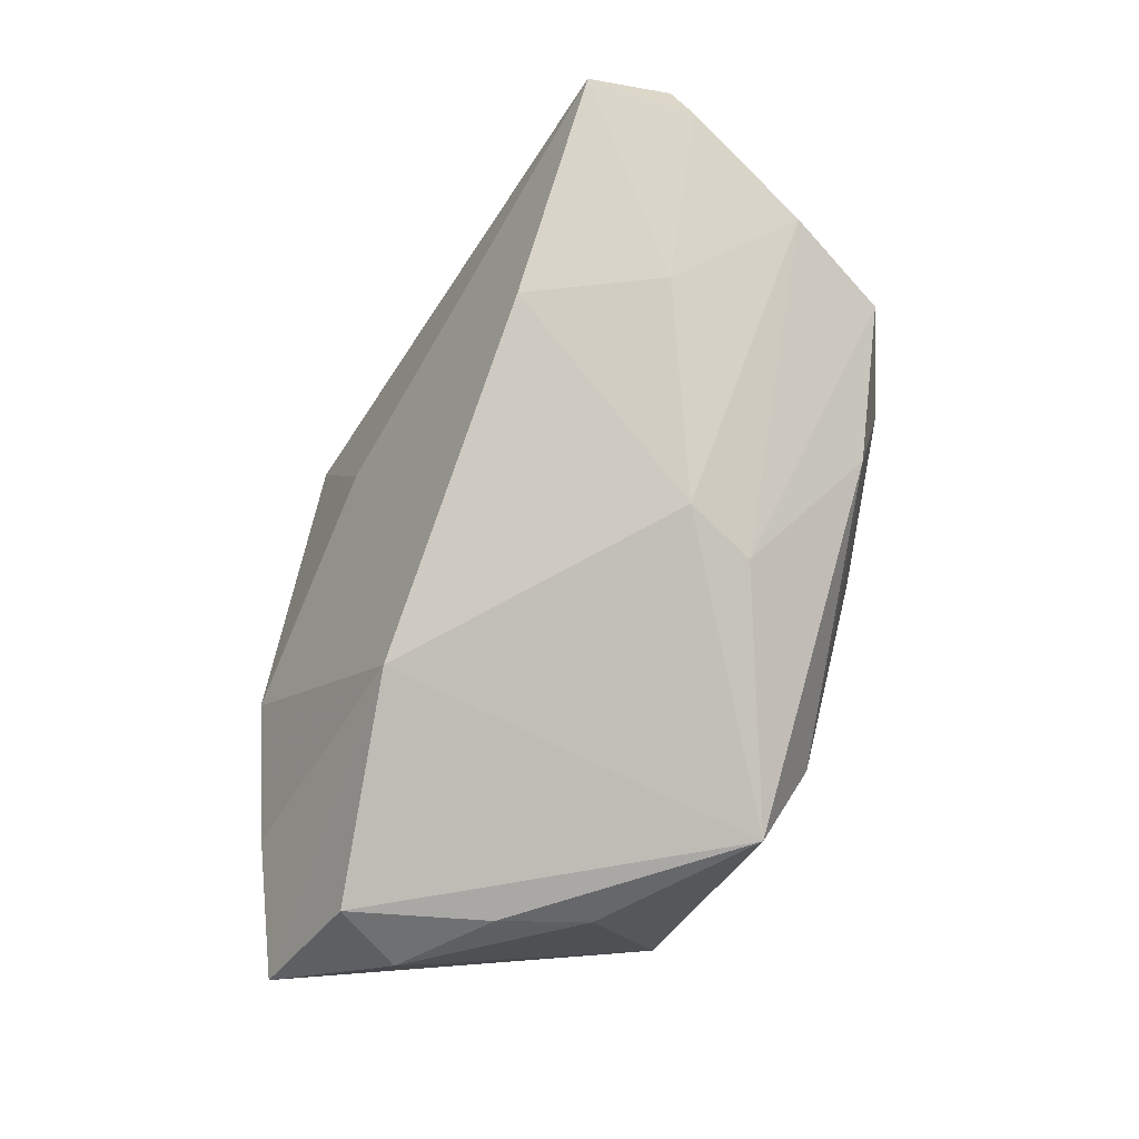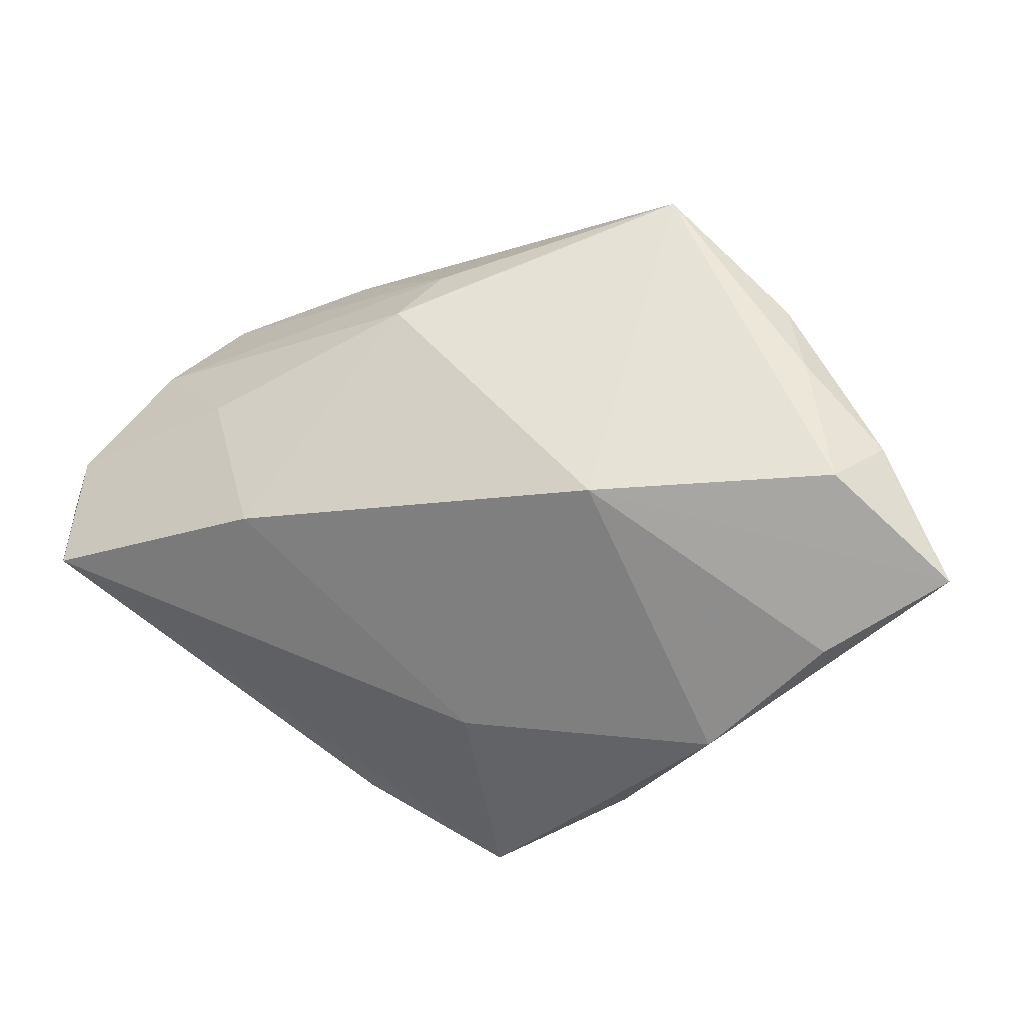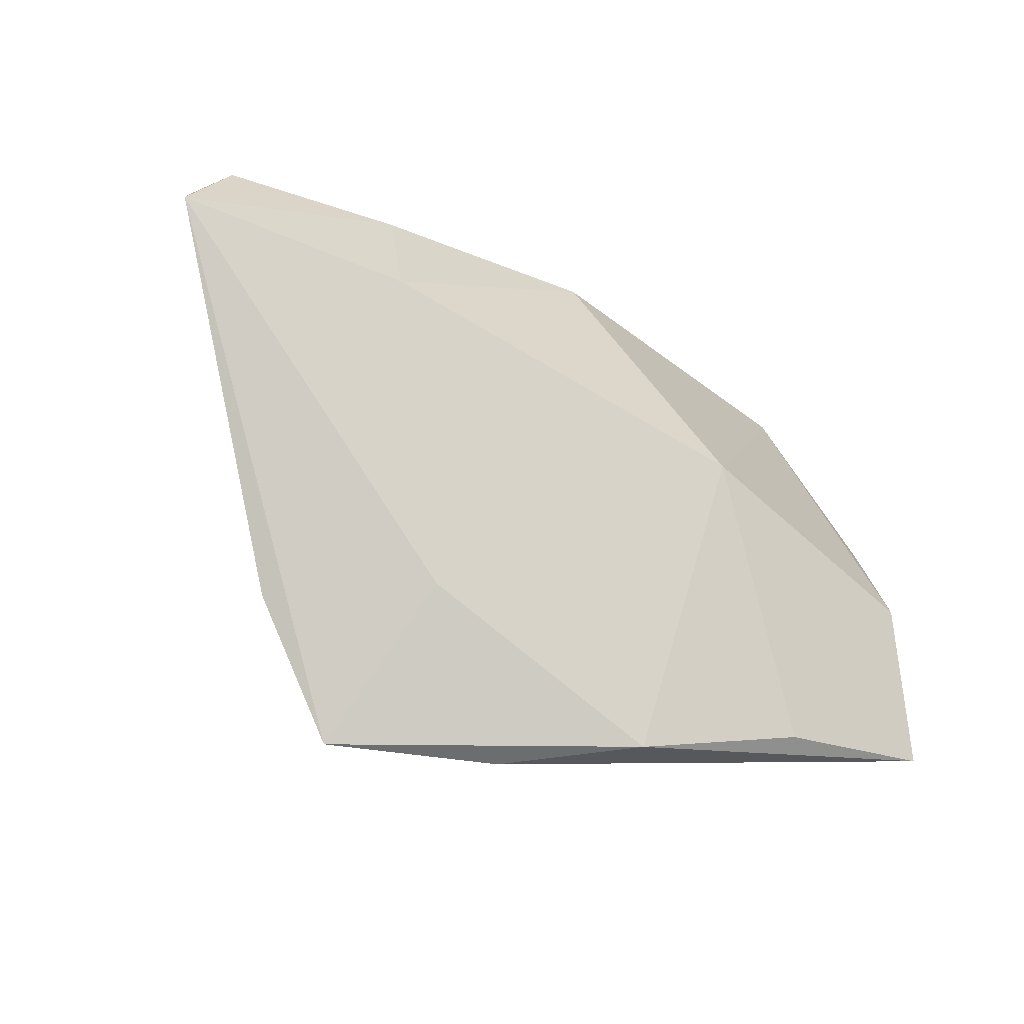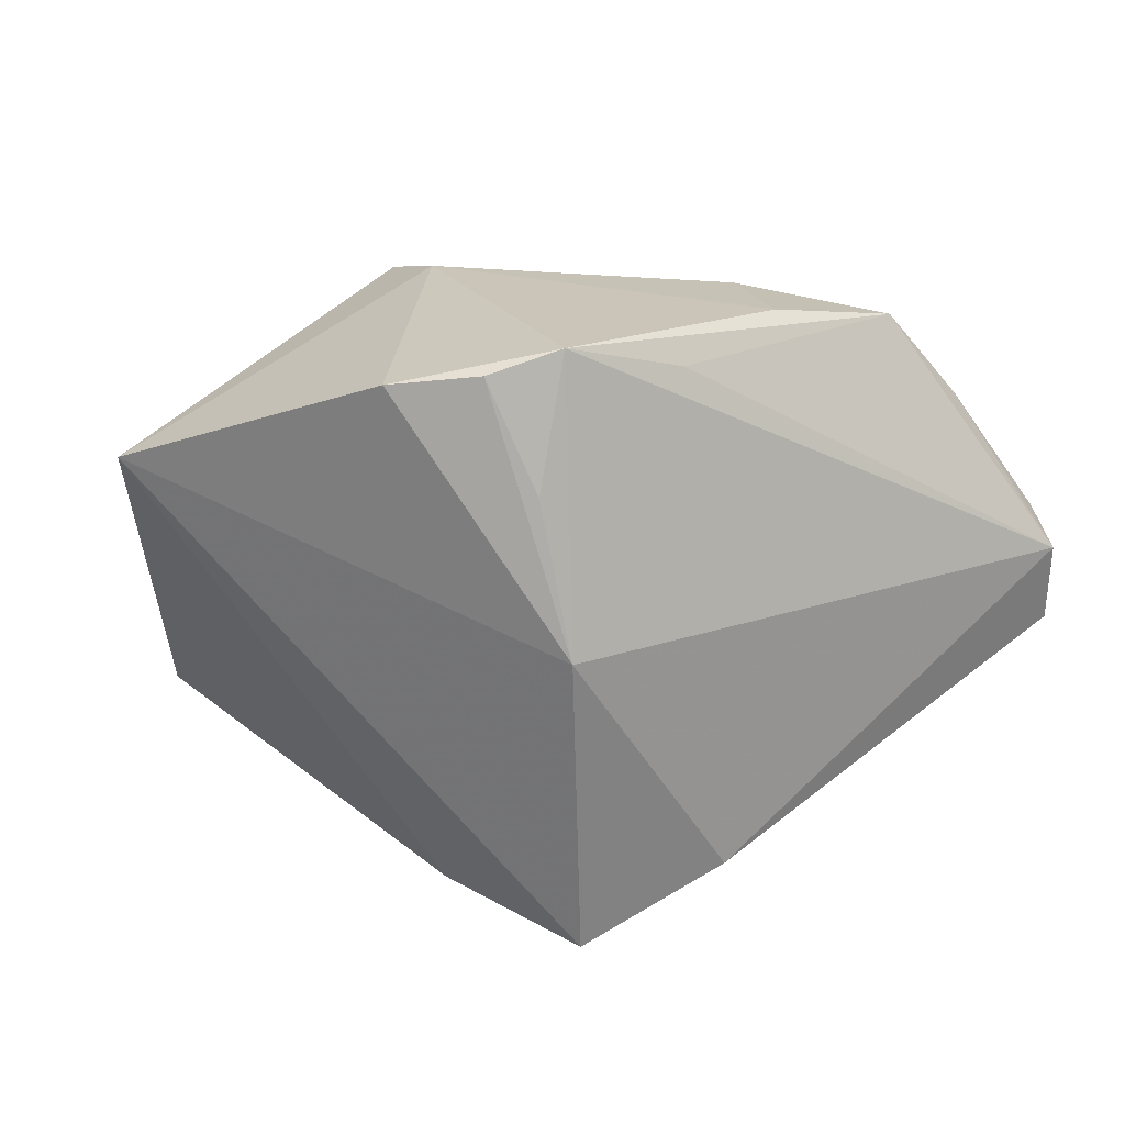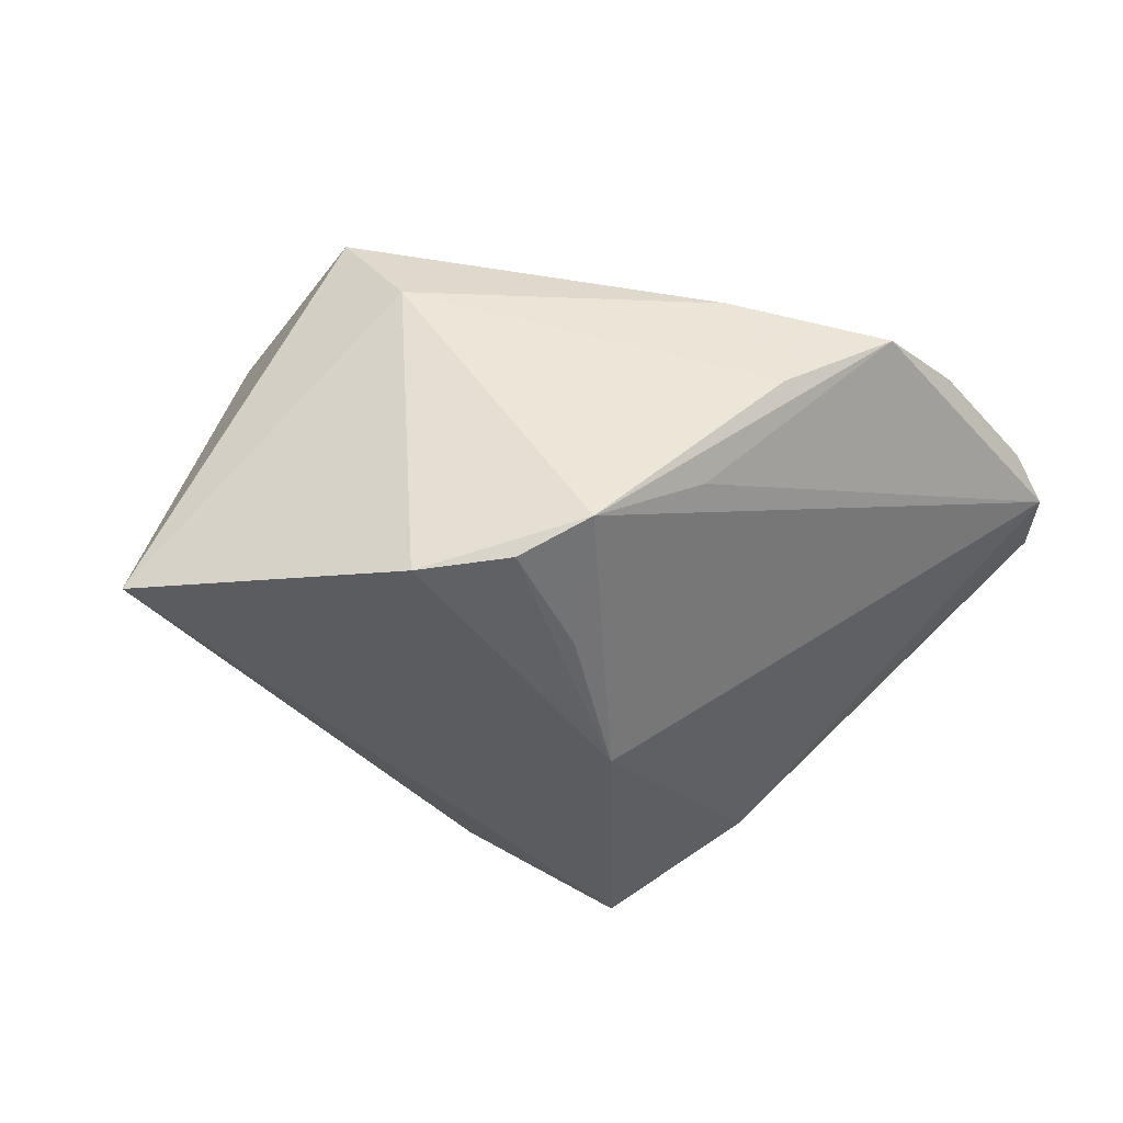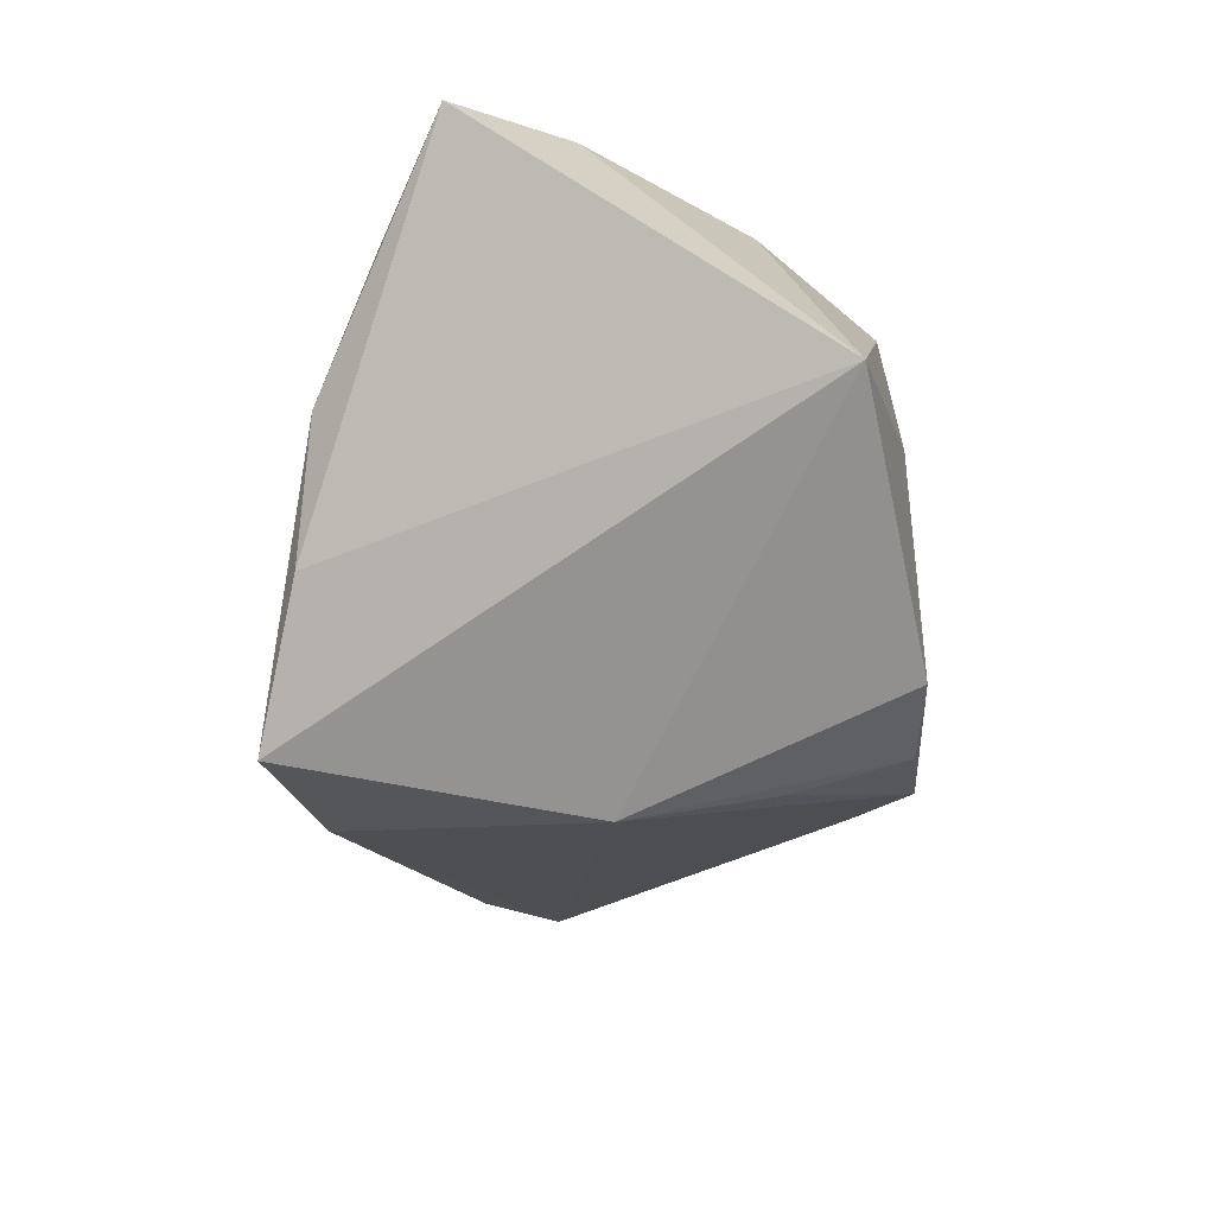
<metadata>
{"format":"obj","ext":"obj","renderer":"f3d","projection":"perspective","resolution":1024,"background":"white","views":[{"elev":78.6,"azim":99.7,"up":"+Z"},{"elev":-38.6,"azim":22.6,"up":"+Y"},{"elev":-73.2,"azim":-25.3,"up":"+Y"},{"elev":26.6,"azim":-158.4,"up":"+Y"},{"elev":53.4,"azim":-166.8,"up":"+Y"},{"elev":-65.7,"azim":80.4,"up":"+Z"}]}
</metadata>
<code>
v -0.03172 -0.03101 -0.01475
v -0.05828 0.004533 0.02634
v -0.03183 -0.01305 0.02613
v -0.04786 0.01943 0.02366
v 0.03724 -0.03498 -0.001794
v 0.02856 0.02691 0.02162
v 0.04479 -0.02146 0.01513
v -0.06188 -0.009428 0.02351
v 0.04285 -0.002944 0.01554
v -0.01239 0.03597 -0.01963
v -0.04025 0.0309 0.01786
v -0.01718 -0.0397 -0.02638
v -0.02916 0.03406 0.005987
v -0.005006 0.03369 -0.02538
v 0.04152 0.01763 -0.02871
v -0.03585 0.005075 0.0293
v 0.00592 0.03225 -0.02871
v 0.04094 0.008653 0.01374
v 0.01566 -0.02098 0.02338
v 0.01825 0.03159 0.01162
v 0.05003 -0.0144 0.009069
v -0.01695 0.001171 -0.02871
v -0.0083 0.01188 0.03051
v 0.01921 -0.0397 -0.00957
v -0.01178 0.02013 -0.02596
v -0.01254 -0.03222 -0.003377
v 0.05434 -0.03034 0.0003473
v -0.02018 0.0322 0.01812
v -0.06227 0.001107 0.02211
v 0.003855 -0.03866 -0.01997
v -0.02288 0.03135 -0.008783
v -0.003569 0.0199 0.02702
f 29 10 22
f 1 8 29
f 12 8 1
f 29 22 1
f 1 22 12
f 29 8 2
f 31 10 29
f 29 11 31
f 31 11 10
f 20 28 6
f 12 22 15
f 6 18 15
f 15 20 6
f 27 24 30
f 30 24 12
f 30 15 27
f 12 15 30
f 26 8 12
f 12 24 26
f 24 19 26
f 5 24 27
f 27 19 5
f 5 19 24
f 23 19 6
f 10 11 13
f 11 28 13
f 13 20 10
f 28 20 13
f 6 19 7
f 7 19 27
f 25 22 10
f 10 14 25
f 25 14 22
f 22 14 17
f 17 15 22
f 20 15 17
f 10 20 17
f 17 14 10
f 8 26 3
f 3 26 19
f 19 23 3
f 6 28 32
f 32 23 6
f 32 28 11
f 4 11 29
f 29 2 4
f 4 32 11
f 23 32 4
f 9 18 6
f 6 7 9
f 16 3 23
f 16 4 2
f 23 4 16
f 16 2 8
f 8 3 16
f 21 7 27
f 21 9 7
f 18 9 21
f 27 15 21
f 21 15 18

</code>
